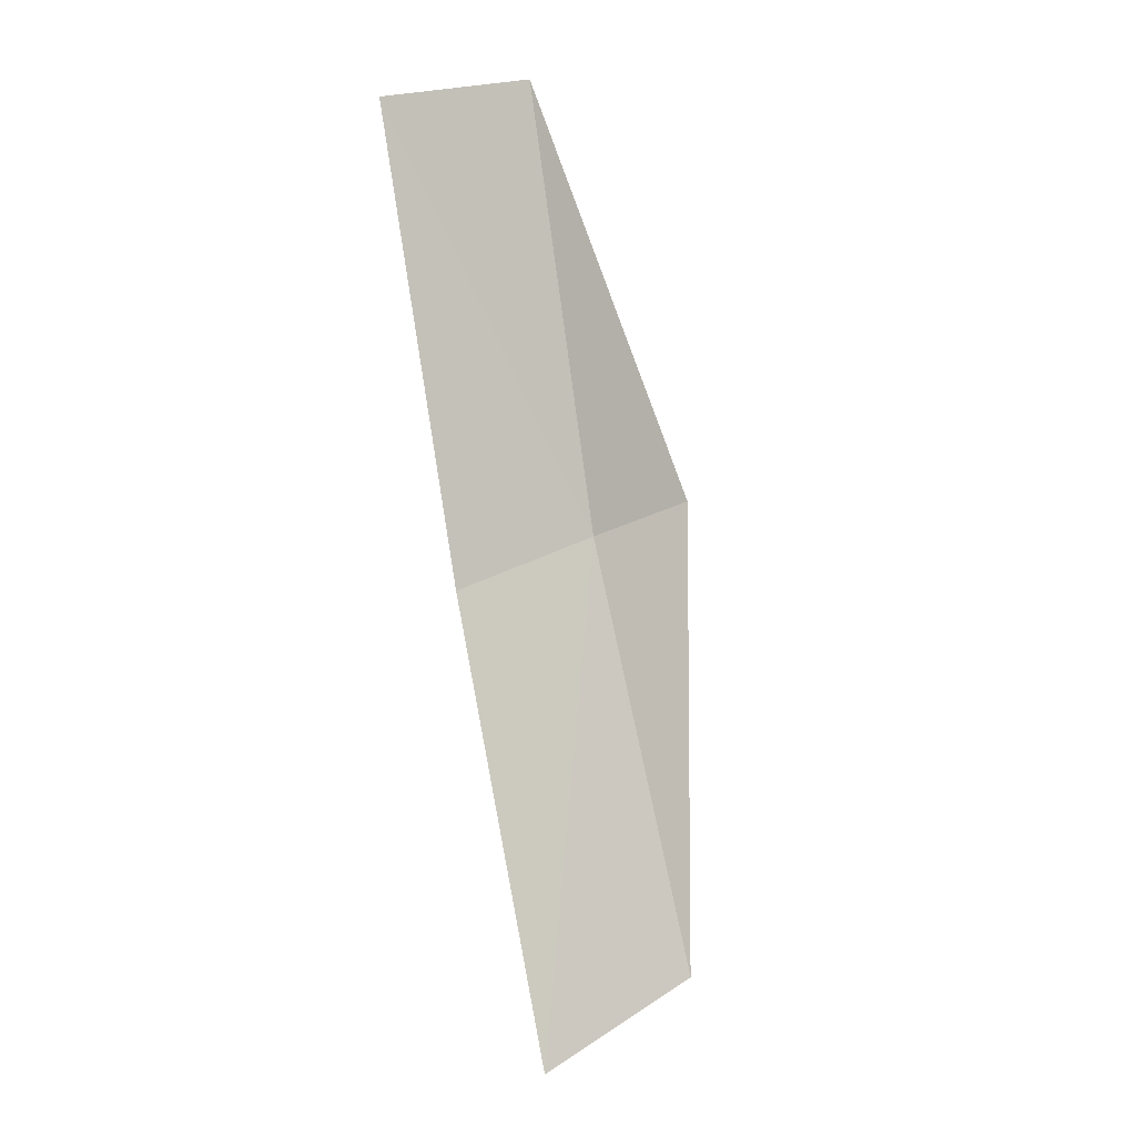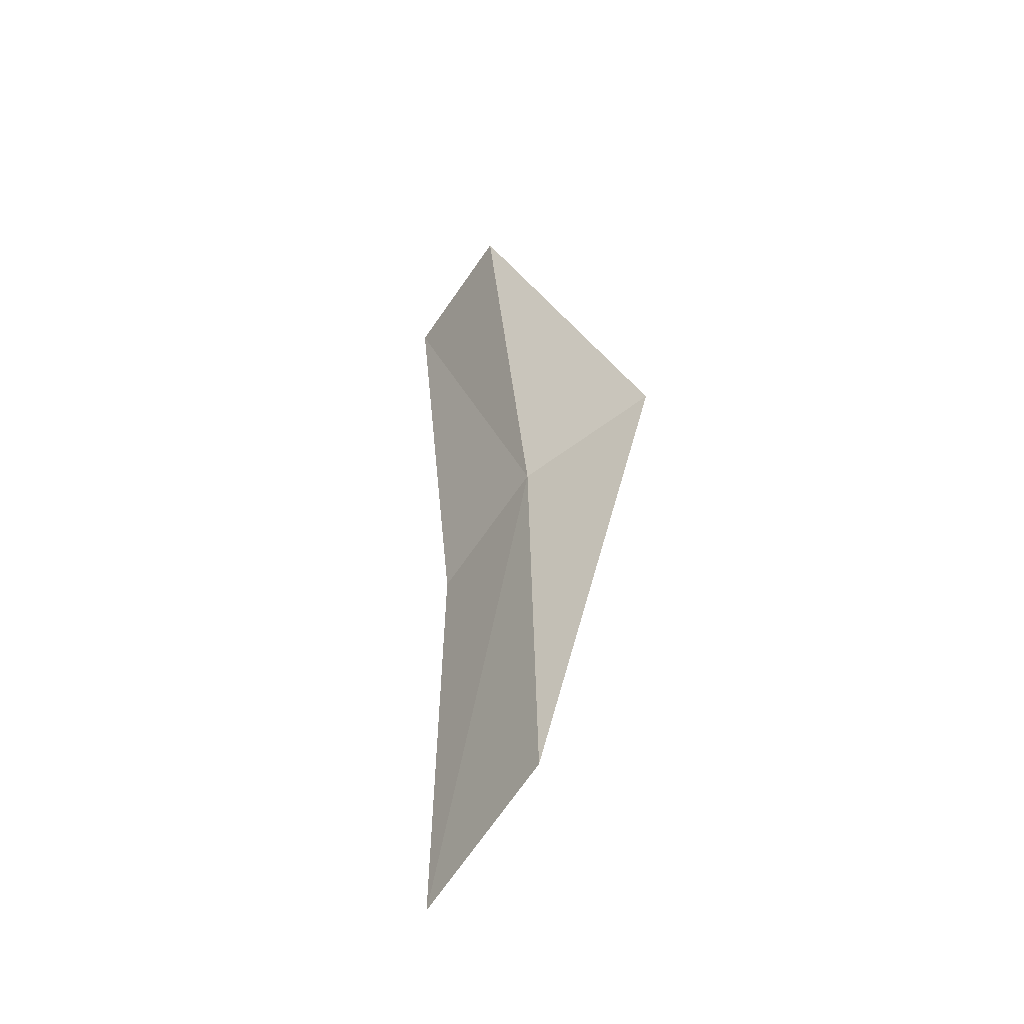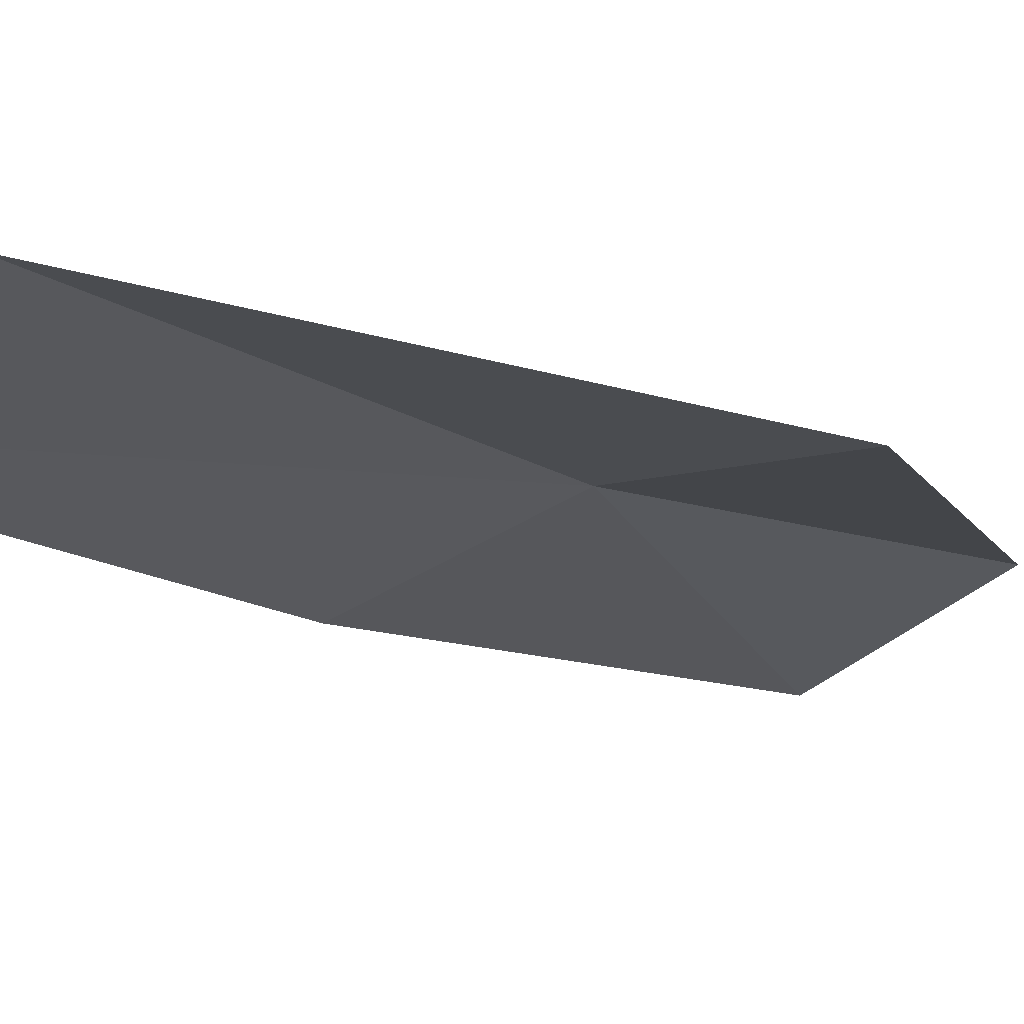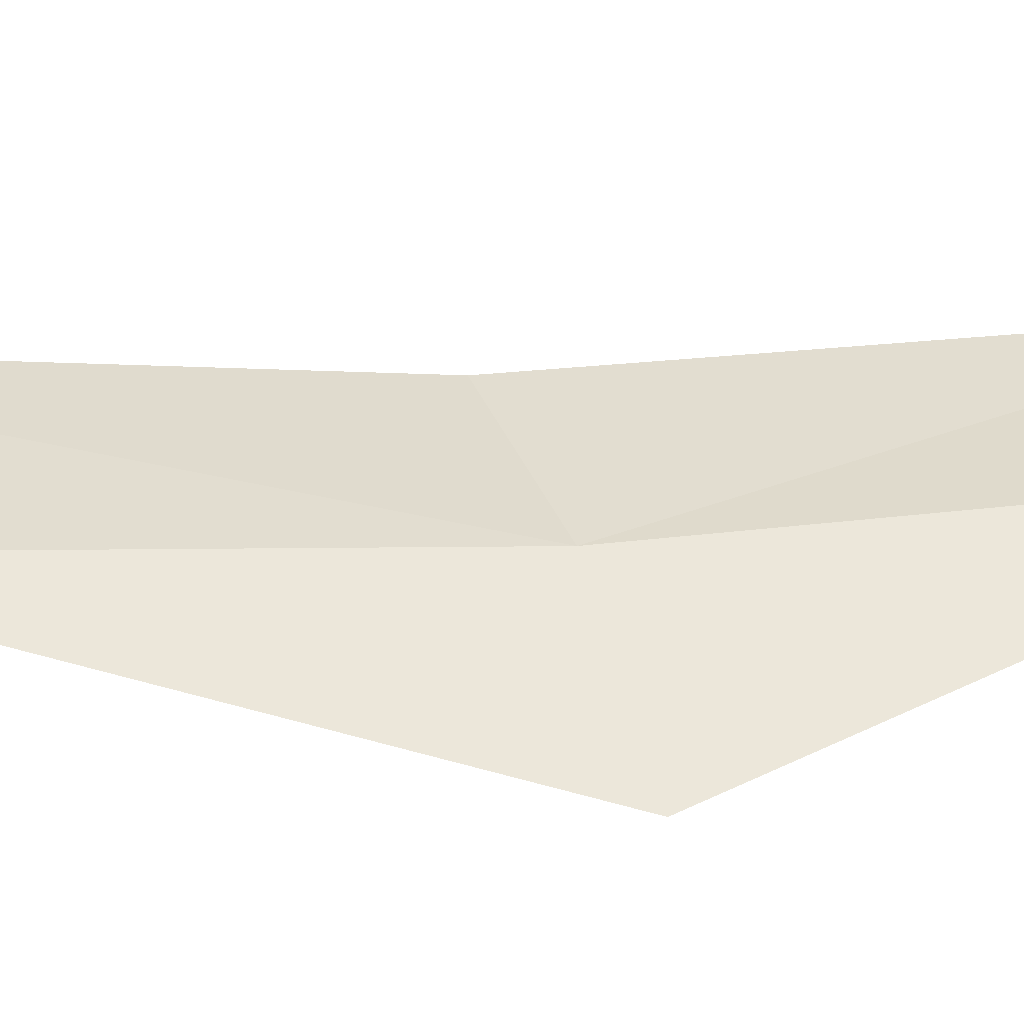
<metadata>
{"format":"obj","ext":"obj","renderer":"f3d","projection":"perspective","resolution":1024,"background":"white","views":[{"elev":-1.7,"azim":125.2,"up":"+Z"},{"elev":-40.8,"azim":-153.4,"up":"+Z"},{"elev":-2.0,"azim":-137.2,"up":"+Y"},{"elev":62.0,"azim":-89.6,"up":"+Y"}]}
</metadata>
<code>
v 20.32 -29.04 30.68
v 19.76 -28.11 25.75
v 21.46 -28.89 24.87
v 21.84 -29.81 30.05
v 18.61 -28.86 31.15
v 21.06 -29.39 35.76
v 22.61 -30.27 35.37
f 1 3 2
f 1 4 3
f 1 5 6
f 1 7 4
f 1 6 7
f 1 2 5

</code>
